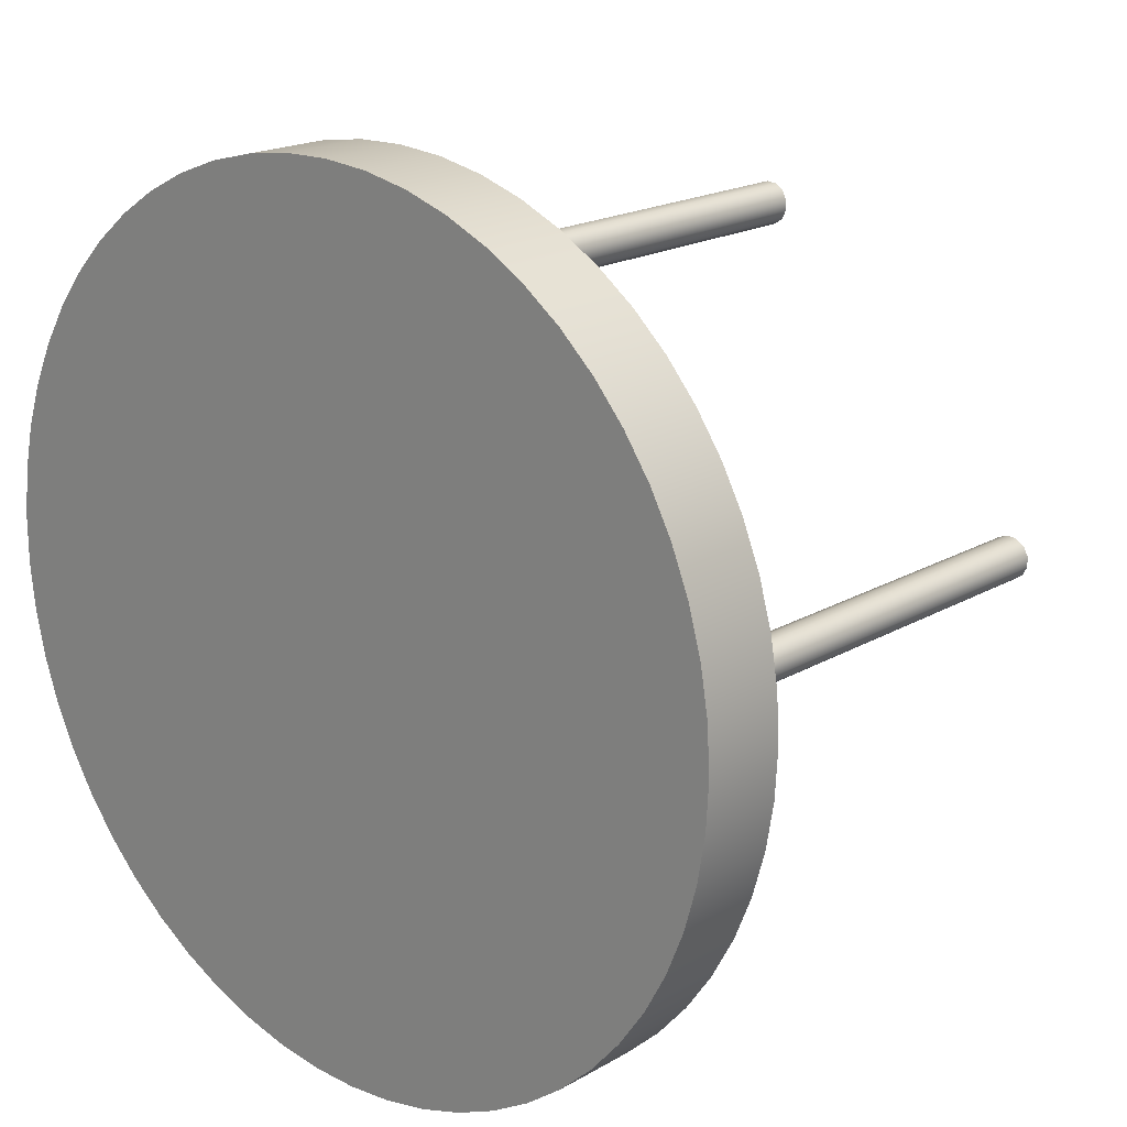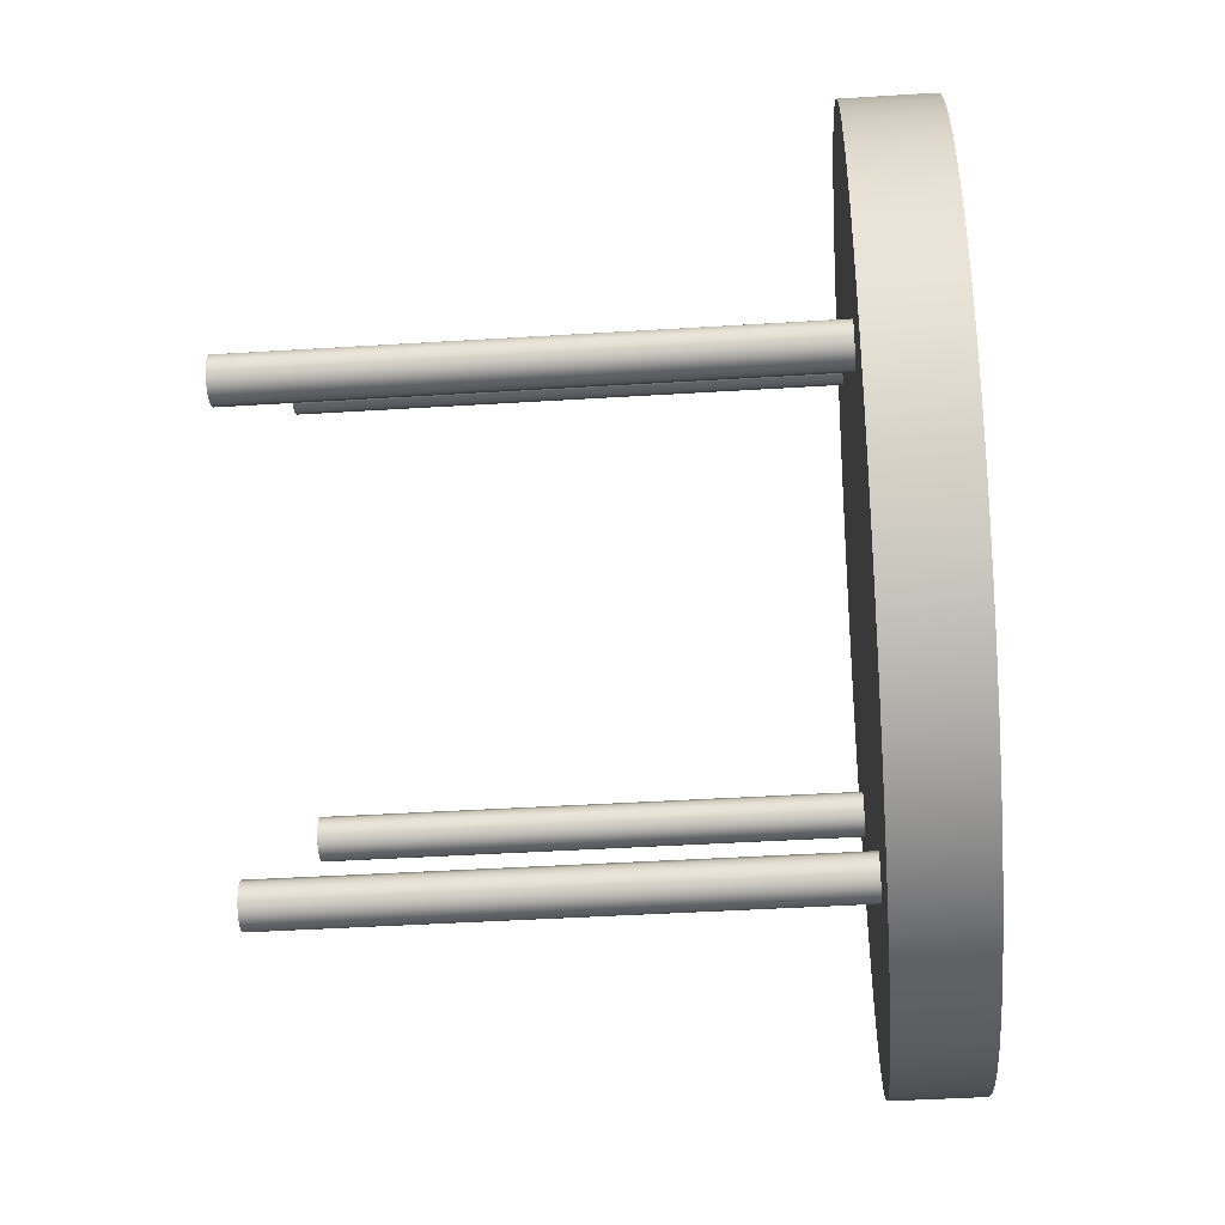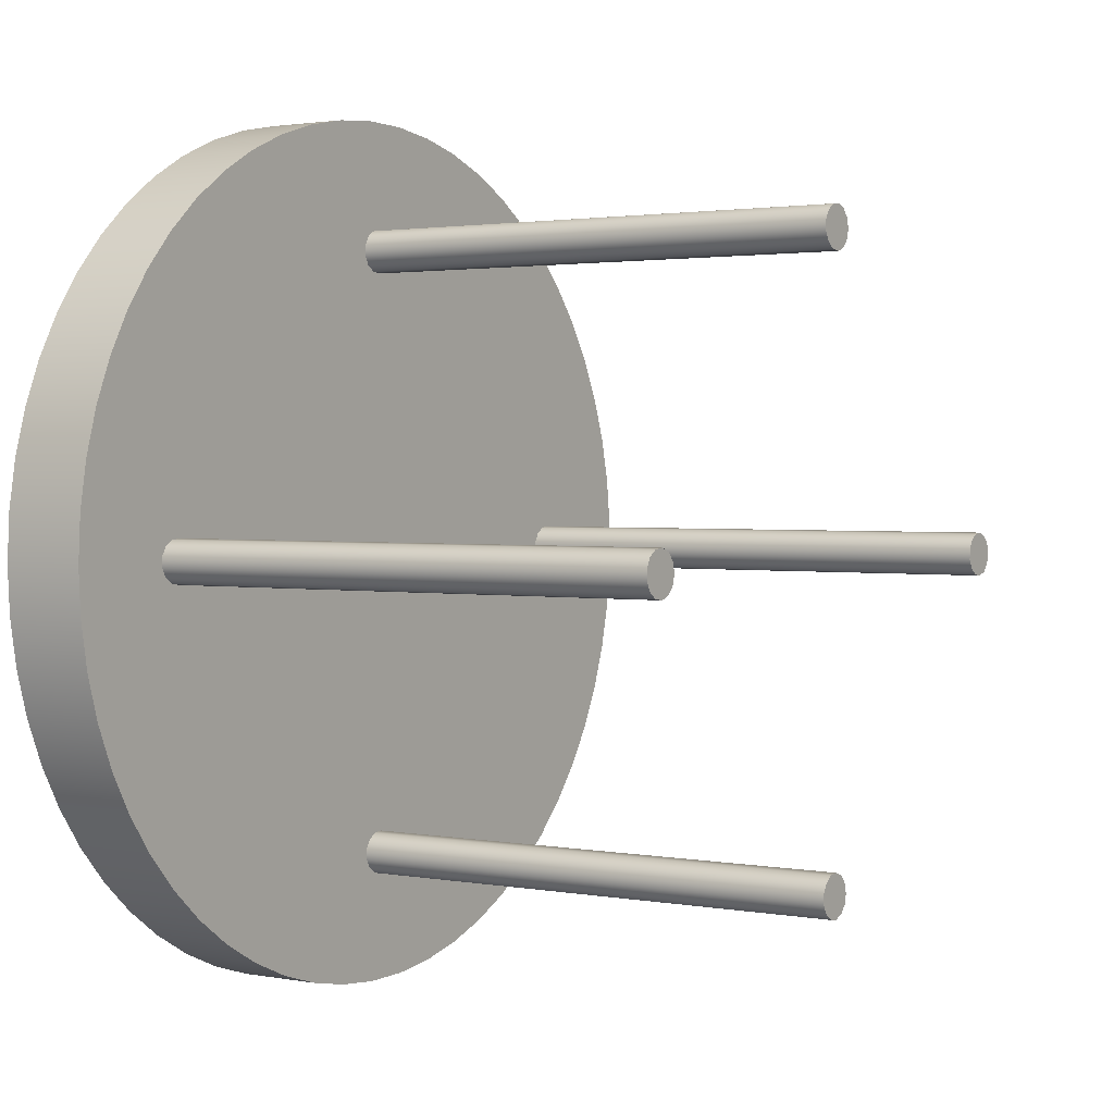
<metadata>
{"format":"obj","ext":"obj","renderer":"f3d","projection":"perspective","resolution":1024,"background":"white","views":[{"elev":19.0,"azim":-137.4,"up":"+Z"},{"elev":-42.1,"azim":94.3,"up":"+Z"},{"elev":1.9,"azim":-56.3,"up":"+Z"}]}
</metadata>
<code>
v 0.25 -6 3.5
v 0.2214 -6 3.384
v 0.142 -6 3.294
v 0.03013 -6 3.252
v -0.08865 -6 3.266
v -0.1871 -6 3.334
v -0.2427 -6 3.44
v -0.2427 -6 3.56
v -0.1871 -6 3.666
v -0.08865 -6 3.734
v 0.03013 -6 3.748
v 0.142 -6 3.706
v 0.2214 -6 3.616
v 0.25 0 3.5
v 0.2214 0 3.616
v 0.142 0 3.706
v 0.03013 0 3.748
v -0.08865 0 3.734
v -0.1871 0 3.666
v -0.2427 0 3.56
v -0.2427 0 3.44
v -0.1871 0 3.334
v -0.08865 0 3.266
v 0.03013 0 3.252
v 0.142 0 3.294
v 0.2214 0 3.384
v 0.25 0 3.5
v 0.25 -6 3.5
v 0.25 -6 3.5
v 0.2214 -6 3.616
v 0.142 -6 3.706
v 0.03013 -6 3.748
v -0.08865 -6 3.734
v -0.1871 -6 3.666
v -0.2427 -6 3.56
v -0.2427 -6 3.44
v -0.1871 -6 3.334
v -0.08865 -6 3.266
v 0.03013 -6 3.252
v 0.142 -6 3.294
v 0.2214 -6 3.384
v 3.75 -6 -3.062e-17
v 3.721 -6 -0.1162
v 3.642 -6 -0.2057
v 3.53 -6 -0.2482
v 3.411 -6 -0.2338
v 3.313 -6 -0.1658
v 3.257 -6 -0.05983
v 3.257 -6 0.05983
v 3.313 -6 0.1658
v 3.411 -6 0.2338
v 3.53 -6 0.2482
v 3.642 -6 0.2057
v 3.721 -6 0.1162
v 3.75 0 -3.062e-17
v 3.721 0 0.1162
v 3.642 0 0.2057
v 3.53 0 0.2482
v 3.411 0 0.2338
v 3.313 0 0.1658
v 3.257 0 0.05983
v 3.257 0 -0.05983
v 3.313 0 -0.1658
v 3.411 0 -0.2338
v 3.53 0 -0.2482
v 3.642 0 -0.2057
v 3.721 0 -0.1162
v 3.75 0 -3.062e-17
v 3.75 -6 -3.062e-17
v 3.75 -6 -3.062e-17
v 3.721 -6 0.1162
v 3.642 -6 0.2057
v 3.53 -6 0.2482
v 3.411 -6 0.2338
v 3.313 -6 0.1658
v 3.257 -6 0.05983
v 3.257 -6 -0.05983
v 3.313 -6 -0.1658
v 3.411 -6 -0.2338
v 3.53 -6 -0.2482
v 3.642 -6 -0.2057
v 3.721 -6 -0.1162
v -3.25 -6 -3.062e-17
v -3.279 -6 -0.1162
v -3.358 -6 -0.2057
v -3.47 -6 -0.2482
v -3.589 -6 -0.2338
v -3.687 -6 -0.1658
v -3.743 -6 -0.05983
v -3.743 -6 0.05983
v -3.687 -6 0.1658
v -3.589 -6 0.2338
v -3.47 -6 0.2482
v -3.358 -6 0.2057
v -3.279 -6 0.1162
v -3.25 0 -3.062e-17
v -3.279 0 0.1162
v -3.358 0 0.2057
v -3.47 0 0.2482
v -3.589 0 0.2338
v -3.687 0 0.1658
v -3.743 0 0.05983
v -3.743 0 -0.05983
v -3.687 0 -0.1658
v -3.589 0 -0.2338
v -3.47 0 -0.2482
v -3.358 0 -0.2057
v -3.279 0 -0.1162
v -3.25 0 -3.062e-17
v -3.25 -6 -3.062e-17
v -3.25 -6 -3.062e-17
v -3.279 -6 0.1162
v -3.358 -6 0.2057
v -3.47 -6 0.2482
v -3.589 -6 0.2338
v -3.687 -6 0.1658
v -3.743 -6 0.05983
v -3.743 -6 -0.05983
v -3.687 -6 -0.1658
v -3.589 -6 -0.2338
v -3.47 -6 -0.2482
v -3.358 -6 -0.2057
v -3.279 -6 -0.1162
v 0.25 -6 -3.5
v 0.2214 -6 -3.616
v 0.142 -6 -3.706
v 0.03013 -6 -3.748
v -0.08865 -6 -3.734
v -0.1871 -6 -3.666
v -0.2427 -6 -3.56
v -0.2427 -6 -3.44
v -0.1871 -6 -3.334
v -0.08865 -6 -3.266
v 0.03013 -6 -3.252
v 0.142 -6 -3.294
v 0.2214 -6 -3.384
v 0.25 0 -3.5
v 0.2214 0 -3.384
v 0.142 0 -3.294
v 0.03013 0 -3.252
v -0.08865 0 -3.266
v -0.1871 0 -3.334
v -0.2427 0 -3.44
v -0.2427 0 -3.56
v -0.1871 0 -3.666
v -0.08865 0 -3.734
v 0.03013 0 -3.748
v 0.142 0 -3.706
v 0.2214 0 -3.616
v 0.25 0 -3.5
v 0.25 -6 -3.5
v 0.25 -6 -3.5
v 0.2214 -6 -3.384
v 0.142 -6 -3.294
v 0.03013 -6 -3.252
v -0.08865 -6 -3.266
v -0.1871 -6 -3.334
v -0.2427 -6 -3.44
v -0.2427 -6 -3.56
v -0.1871 -6 -3.666
v -0.08865 -6 -3.734
v 0.03013 -6 -3.748
v 0.142 -6 -3.706
v 0.2214 -6 -3.616
v -5 1 6.123e-16
v -4.97 1 -0.55
v -4.879 1 -1.093
v -4.729 1 -1.623
v -4.522 1 -2.134
v -4.26 1 -2.618
v -3.946 1 -3.071
v -3.584 1 -3.486
v -3.179 1 -3.86
v -2.735 1 -4.186
v -2.258 1 -4.461
v -1.753 1 -4.683
v -1.227 1 -4.847
v -0.6868 1 -4.953
v -0.1378 1 -4.998
v 0.4129 1 -4.983
v 0.9586 1 -4.907
v 1.493 1 -4.772
v 2.008 1 -4.579
v 2.5 1 -4.33
v 2.961 1 -4.029
v 3.386 1 -3.679
v 3.771 1 -3.284
v 4.109 1 -2.849
v 4.397 1 -2.38
v 4.632 1 -1.882
v 4.811 1 -1.361
v 4.932 1 -0.823
v 4.992 1 -0.2754
v 4.992 1 0.2754
v 4.932 1 0.823
v 4.811 1 1.361
v 4.632 1 1.882
v 4.397 1 2.38
v 4.109 1 2.849
v 3.771 1 3.284
v 3.386 1 3.679
v 2.961 1 4.029
v 2.5 1 4.33
v 2.008 1 4.579
v 1.493 1 4.772
v 0.9586 1 4.907
v 0.4129 1 4.983
v -0.1378 1 4.998
v -0.6868 1 4.953
v -1.227 1 4.847
v -1.753 1 4.683
v -2.258 1 4.461
v -2.735 1 4.186
v -3.179 1 3.86
v -3.584 1 3.486
v -3.946 1 3.071
v -4.26 1 2.618
v -4.522 1 2.134
v -4.729 1 1.623
v -4.879 1 1.093
v -4.97 1 0.55
v -5 0 6.123e-16
v -4.97 0 0.55
v -4.879 0 1.093
v -4.729 0 1.623
v -4.522 0 2.134
v -4.26 0 2.618
v -3.946 0 3.071
v -3.584 0 3.486
v -3.179 0 3.86
v -2.735 0 4.186
v -2.258 0 4.461
v -1.753 0 4.683
v -1.227 0 4.847
v -0.6868 0 4.953
v -0.1378 0 4.998
v 0.4129 0 4.983
v 0.9586 0 4.907
v 1.493 0 4.772
v 2.008 0 4.579
v 2.5 0 4.33
v 2.961 0 4.029
v 3.386 0 3.679
v 3.771 0 3.284
v 4.109 0 2.849
v 4.397 0 2.38
v 4.632 0 1.882
v 4.811 0 1.361
v 4.932 0 0.823
v 4.992 0 0.2754
v 4.992 0 -0.2754
v 4.932 0 -0.823
v 4.811 0 -1.361
v 4.632 0 -1.882
v 4.397 0 -2.38
v 4.109 0 -2.849
v 3.771 0 -3.284
v 3.386 0 -3.679
v 2.961 0 -4.029
v 2.5 0 -4.33
v 2.008 0 -4.579
v 1.493 0 -4.772
v 0.9586 0 -4.907
v 0.4129 0 -4.983
v -0.1378 0 -4.998
v -0.6868 0 -4.953
v -1.227 0 -4.847
v -1.753 0 -4.683
v -2.258 0 -4.461
v -2.735 0 -4.186
v -3.179 0 -3.86
v -3.584 0 -3.486
v -3.946 0 -3.071
v -4.26 0 -2.618
v -4.522 0 -2.134
v -4.729 0 -1.623
v -4.879 0 -1.093
v -4.97 0 -0.55
v -5 0 6.123e-16
v -5 1 6.123e-16
v -5 1 6.123e-16
v -4.97 1 0.55
v -4.879 1 1.093
v -4.729 1 1.623
v -4.522 1 2.134
v -4.26 1 2.618
v -3.946 1 3.071
v -3.584 1 3.486
v -3.179 1 3.86
v -2.735 1 4.186
v -2.258 1 4.461
v -1.753 1 4.683
v -1.227 1 4.847
v -0.6868 1 4.953
v -0.1378 1 4.998
v 0.4129 1 4.983
v 0.9586 1 4.907
v 1.493 1 4.772
v 2.008 1 4.579
v 2.5 1 4.33
v 2.961 1 4.029
v 3.386 1 3.679
v 3.771 1 3.284
v 4.109 1 2.849
v 4.397 1 2.38
v 4.632 1 1.882
v 4.811 1 1.361
v 4.932 1 0.823
v 4.992 1 0.2754
v 4.992 1 -0.2754
v 4.932 1 -0.823
v 4.811 1 -1.361
v 4.632 1 -1.882
v 4.397 1 -2.38
v 4.109 1 -2.849
v 3.771 1 -3.284
v 3.386 1 -3.679
v 2.961 1 -4.029
v 2.5 1 -4.33
v 2.008 1 -4.579
v 1.493 1 -4.772
v 0.9586 1 -4.907
v 0.4129 1 -4.983
v -0.1378 1 -4.998
v -0.6868 1 -4.953
v -1.227 1 -4.847
v -1.753 1 -4.683
v -2.258 1 -4.461
v -2.735 1 -4.186
v -3.179 1 -3.86
v -3.584 1 -3.486
v -3.946 1 -3.071
v -4.26 1 -2.618
v -4.522 1 -2.134
v -4.729 1 -1.623
v -4.879 1 -1.093
v -4.97 1 -0.55
v 0.25 0 3.5
v 0.2214 0 3.384
v 0.142 0 3.294
v 0.03013 0 3.252
v -0.08865 0 3.266
v -0.1871 0 3.334
v -0.2427 0 3.44
v -0.2427 0 3.56
v -0.1871 0 3.666
v -0.08865 0 3.734
v 0.03013 0 3.748
v 0.142 0 3.706
v 0.2214 0 3.616
v 3.75 0 -3.062e-17
v 3.721 0 -0.1162
v 3.642 0 -0.2057
v 3.53 0 -0.2482
v 3.411 0 -0.2338
v 3.313 0 -0.1658
v 3.257 0 -0.05983
v 3.257 0 0.05983
v 3.313 0 0.1658
v 3.411 0 0.2338
v 3.53 0 0.2482
v 3.642 0 0.2057
v 3.721 0 0.1162
v -3.25 0 -3.062e-17
v -3.279 0 -0.1162
v -3.358 0 -0.2057
v -3.47 0 -0.2482
v -3.589 0 -0.2338
v -3.687 0 -0.1658
v -3.743 0 -0.05983
v -3.743 0 0.05983
v -3.687 0 0.1658
v -3.589 0 0.2338
v -3.47 0 0.2482
v -3.358 0 0.2057
v -3.279 0 0.1162
v 0.25 0 -3.5
v 0.2214 0 -3.616
v 0.142 0 -3.706
v 0.03013 0 -3.748
v -0.08865 0 -3.734
v -0.1871 0 -3.666
v -0.2427 0 -3.56
v -0.2427 0 -3.44
v -0.1871 0 -3.334
v -0.08865 0 -3.266
v 0.03013 0 -3.252
v 0.142 0 -3.294
v 0.2214 0 -3.384
v -5 0 6.123e-16
v -4.97 0 -0.55
v -4.879 0 -1.093
v -4.729 0 -1.623
v -4.522 0 -2.134
v -4.26 0 -2.618
v -3.946 0 -3.071
v -3.584 0 -3.486
v -3.179 0 -3.86
v -2.735 0 -4.186
v -2.258 0 -4.461
v -1.753 0 -4.683
v -1.227 0 -4.847
v -0.6868 0 -4.953
v -0.1378 0 -4.998
v 0.4129 0 -4.983
v 0.9586 0 -4.907
v 1.493 0 -4.772
v 2.008 0 -4.579
v 2.5 0 -4.33
v 2.961 0 -4.029
v 3.386 0 -3.679
v 3.771 0 -3.284
v 4.109 0 -2.849
v 4.397 0 -2.38
v 4.632 0 -1.882
v 4.811 0 -1.361
v 4.932 0 -0.823
v 4.992 0 -0.2754
v 4.992 0 0.2754
v 4.932 0 0.823
v 4.811 0 1.361
v 4.632 0 1.882
v 4.397 0 2.38
v 4.109 0 2.849
v 3.771 0 3.284
v 3.386 0 3.679
v 2.961 0 4.029
v 2.5 0 4.33
v 2.008 0 4.579
v 1.493 0 4.772
v 0.9586 0 4.907
v 0.4129 0 4.983
v -0.1378 0 4.998
v -0.6868 0 4.953
v -1.227 0 4.847
v -1.753 0 4.683
v -2.258 0 4.461
v -2.735 0 4.186
v -3.179 0 3.86
v -3.584 0 3.486
v -3.946 0 3.071
v -4.26 0 2.618
v -4.522 0 2.134
v -4.729 0 1.623
v -4.879 0 1.093
v -4.97 0 0.55
g 732af526-e2f8-11ea-9ba2-54bf646e7e1f
f 2 26 1
f 1 26 27
f 28 14 13
f 13 14 15
f 13 15 12
f 12 15 16
f 12 16 11
f 11 16 17
f 11 17 10
f 10 17 18
f 10 18 9
f 9 18 19
f 9 19 8
f 8 19 20
f 8 20 7
f 7 20 21
f 7 21 6
f 6 21 22
f 6 22 5
f 5 22 23
f 5 23 4
f 4 23 24
f 4 24 3
f 3 24 25
f 3 25 2
f 2 25 26
g 732b4348-e2f8-11ea-a9d3-54bf646e7e1f
f 30 35 29
f 29 35 36
f 29 36 41
f 41 36 37
f 41 37 40
f 40 37 38
f 40 38 39
f 35 30 34
f 34 30 31
f 34 31 33
f 33 31 32
g 732ddb58-e2f8-11ea-befe-54bf646e7e1f
f 43 67 42
f 42 67 68
f 69 55 54
f 54 55 56
f 54 56 53
f 53 56 57
f 53 57 52
f 52 57 58
f 52 58 51
f 51 58 59
f 51 59 50
f 50 59 60
f 50 60 49
f 49 60 61
f 49 61 48
f 48 61 62
f 48 62 47
f 47 62 63
f 47 63 46
f 46 63 64
f 46 64 45
f 45 64 65
f 45 65 44
f 44 65 66
f 44 66 43
f 43 66 67
g 732e2976-e2f8-11ea-b5b8-54bf646e7e1f
f 71 76 70
f 70 76 77
f 70 77 82
f 82 77 78
f 82 78 81
f 81 78 79
f 81 79 80
f 76 71 75
f 75 71 72
f 75 72 74
f 74 72 73
g 732e7794-e2f8-11ea-a31f-54bf646e7e1f
f 84 108 83
f 83 108 109
f 110 96 95
f 95 96 97
f 95 97 94
f 94 97 98
f 94 98 93
f 93 98 99
f 93 99 92
f 92 99 100
f 92 100 91
f 91 100 101
f 91 101 90
f 90 101 102
f 90 102 89
f 89 102 103
f 89 103 88
f 88 103 104
f 88 104 87
f 87 104 105
f 87 105 86
f 86 105 106
f 86 106 85
f 85 106 107
f 85 107 84
f 84 107 108
g 732eecc6-e2f8-11ea-b3cb-54bf646e7e1f
f 112 117 111
f 111 117 118
f 111 118 123
f 123 118 119
f 123 119 122
f 122 119 120
f 122 120 121
f 117 112 116
f 116 112 113
f 116 113 115
f 115 113 114
g 732f3ae6-e2f8-11ea-bbf9-54bf646e7e1f
f 125 149 124
f 124 149 150
f 151 137 136
f 136 137 138
f 136 138 135
f 135 138 139
f 135 139 134
f 134 139 140
f 134 140 133
f 133 140 141
f 133 141 132
f 132 141 142
f 132 142 131
f 131 142 143
f 131 143 130
f 130 143 144
f 130 144 129
f 129 144 145
f 129 145 128
f 128 145 146
f 128 146 127
f 127 146 147
f 127 147 126
f 126 147 148
f 126 148 125
f 125 148 149
g 732fb00c-e2f8-11ea-b39d-54bf646e7e1f
f 153 158 152
f 152 158 159
f 152 159 164
f 164 159 160
f 164 160 163
f 163 160 161
f 163 161 162
f 158 153 157
f 157 153 154
f 157 154 156
f 156 154 155
g 7300ff2f-e2f8-11ea-8cbb-54bf646e7e1f
f 166 278 165
f 165 278 279
f 280 222 221
f 221 222 223
f 221 223 220
f 220 223 224
f 220 224 219
f 219 224 225
f 219 225 218
f 218 225 226
f 218 226 217
f 217 226 227
f 217 227 216
f 216 227 228
f 216 228 215
f 215 228 229
f 215 229 214
f 214 229 230
f 214 230 213
f 213 230 231
f 213 231 212
f 212 231 232
f 212 232 211
f 211 232 233
f 211 233 210
f 210 233 234
f 210 234 209
f 209 234 235
f 209 235 208
f 208 235 236
f 208 236 207
f 207 236 237
f 207 237 206
f 206 237 238
f 206 238 205
f 205 238 239
f 205 239 204
f 204 239 240
f 204 240 203
f 203 240 241
f 203 241 202
f 202 241 242
f 202 242 201
f 201 242 243
f 201 243 200
f 200 243 244
f 200 244 199
f 199 244 245
f 199 245 198
f 198 245 246
f 198 246 197
f 197 246 247
f 197 247 196
f 196 247 248
f 196 248 195
f 195 248 249
f 195 249 194
f 194 249 250
f 194 250 193
f 193 250 251
f 193 251 192
f 192 251 252
f 192 252 191
f 191 252 253
f 191 253 190
f 190 253 254
f 190 254 189
f 189 254 255
f 189 255 188
f 188 255 256
f 188 256 187
f 187 256 257
f 187 257 186
f 186 257 258
f 186 258 185
f 185 258 259
f 185 259 184
f 184 259 260
f 184 260 183
f 183 260 261
f 183 261 182
f 182 261 262
f 182 262 181
f 181 262 263
f 181 263 180
f 180 263 264
f 180 264 179
f 179 264 265
f 179 265 178
f 178 265 266
f 178 266 177
f 177 266 267
f 177 267 176
f 176 267 268
f 176 268 175
f 175 268 269
f 175 269 174
f 174 269 270
f 174 270 173
f 173 270 271
f 173 271 172
f 172 271 272
f 172 272 171
f 171 272 273
f 171 273 170
f 170 273 274
f 170 274 169
f 169 274 275
f 169 275 168
f 168 275 276
f 168 276 167
f 167 276 277
f 167 277 166
f 166 277 278
g 73012642-e2f8-11ea-9140-54bf646e7e1f
f 337 281 308
f 308 281 282
f 308 282 283
f 308 283 307
f 307 283 284
f 307 284 306
f 306 284 285
f 306 285 305
f 305 285 286
f 305 286 304
f 304 286 287
f 304 287 303
f 303 287 288
f 303 288 302
f 302 288 289
f 302 289 301
f 301 289 290
f 301 290 300
f 300 290 291
f 300 291 299
f 299 291 292
f 299 292 298
f 298 292 293
f 298 293 297
f 297 293 294
f 297 294 296
f 296 294 295
f 309 311 308
f 308 311 312
f 308 312 313
f 309 310 311
f 313 314 308
f 308 314 315
f 308 315 316
f 316 317 308
f 308 317 318
f 308 318 319
f 319 320 308
f 308 320 321
f 308 321 322
f 322 323 308
f 308 323 324
f 308 324 325
f 325 326 308
f 308 326 327
f 308 327 328
f 328 329 308
f 308 329 330
f 308 330 331
f 331 332 308
f 308 332 333
f 308 333 334
f 334 335 308
f 308 335 336
f 308 336 337
g 73014d4c-e2f8-11ea-864d-54bf646e7e1f
f 339 428 338
f 338 428 429
f 338 429 430
f 340 359 339
f 339 359 426
f 339 426 427
f 359 340 358
f 358 340 341
f 358 341 387
f 387 341 364
f 387 364 386
f 386 364 365
f 386 365 385
f 385 365 366
f 385 366 397
f 397 366 396
f 396 366 395
f 395 366 367
f 395 367 394
f 394 367 393
f 393 367 368
f 393 368 392
f 392 368 369
f 392 369 391
f 391 369 370
f 391 370 390
f 390 370 371
f 390 371 446
f 446 371 372
f 446 372 445
f 445 372 373
f 445 373 444
f 444 373 374
f 444 374 443
f 443 374 442
f 442 374 375
f 442 375 441
f 441 375 440
f 440 375 343
f 440 343 439
f 439 343 344
f 439 344 438
f 438 344 437
f 437 344 436
f 436 344 345
f 436 345 435
f 435 345 346
f 435 346 434
f 434 346 347
f 434 347 433
f 433 347 348
f 433 348 432
f 432 348 349
f 432 349 431
f 431 349 350
f 431 350 430
f 430 350 338
f 341 342 364
f 364 342 376
f 376 342 343
f 376 343 375
f 352 418 351
f 351 418 419
f 351 419 363
f 363 419 420
f 363 420 362
f 362 420 421
f 362 421 361
f 361 421 422
f 361 422 423
f 418 352 417
f 417 352 353
f 417 353 416
f 416 353 354
f 416 354 415
f 415 354 414
f 414 354 355
f 414 355 413
f 413 355 412
f 412 355 356
f 412 356 411
f 411 356 389
f 411 389 410
f 410 389 409
f 409 389 377
f 409 377 408
f 408 377 407
f 407 377 378
f 407 378 406
f 406 378 379
f 406 379 405
f 405 379 380
f 405 380 404
f 404 380 381
f 404 381 403
f 403 381 382
f 403 382 402
f 402 382 383
f 402 383 401
f 401 383 384
f 401 384 400
f 400 384 399
f 399 384 398
f 398 384 385
f 398 385 397
f 389 356 388
f 388 356 357
f 388 357 387
f 387 357 358
f 426 359 425
f 425 359 360
f 425 360 424
f 424 360 423
f 423 360 361
f 427 428 339

</code>
